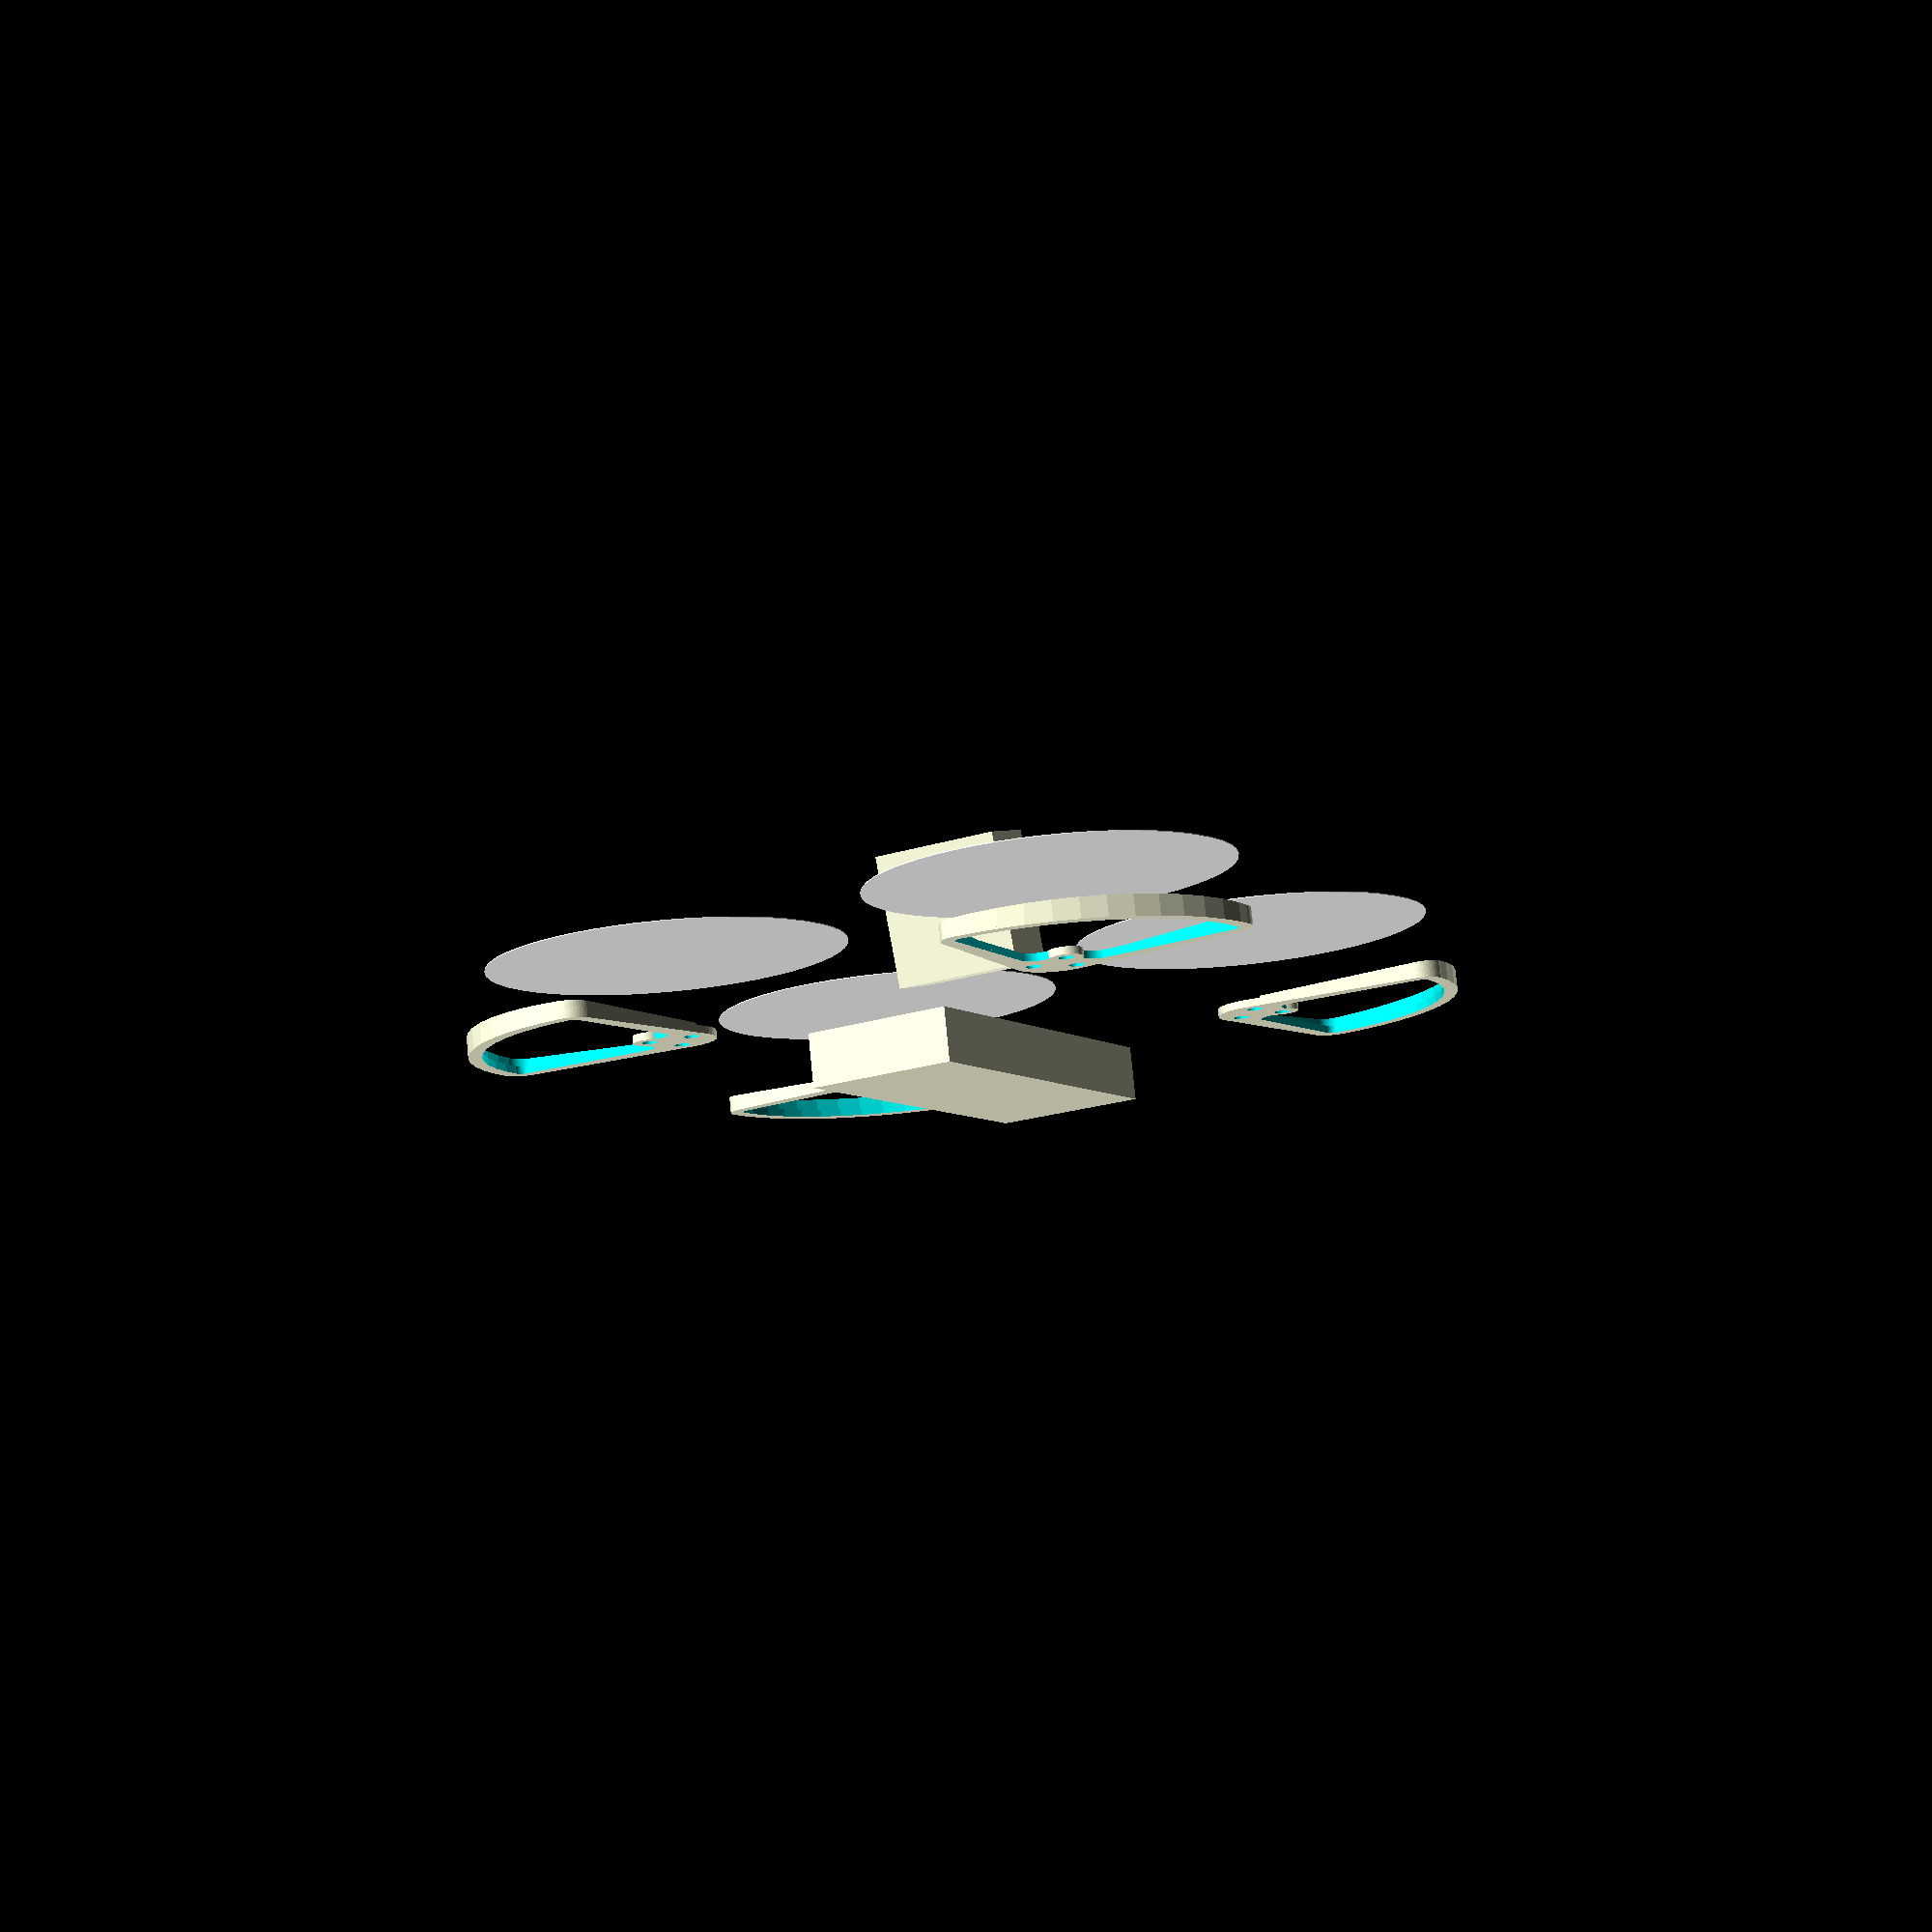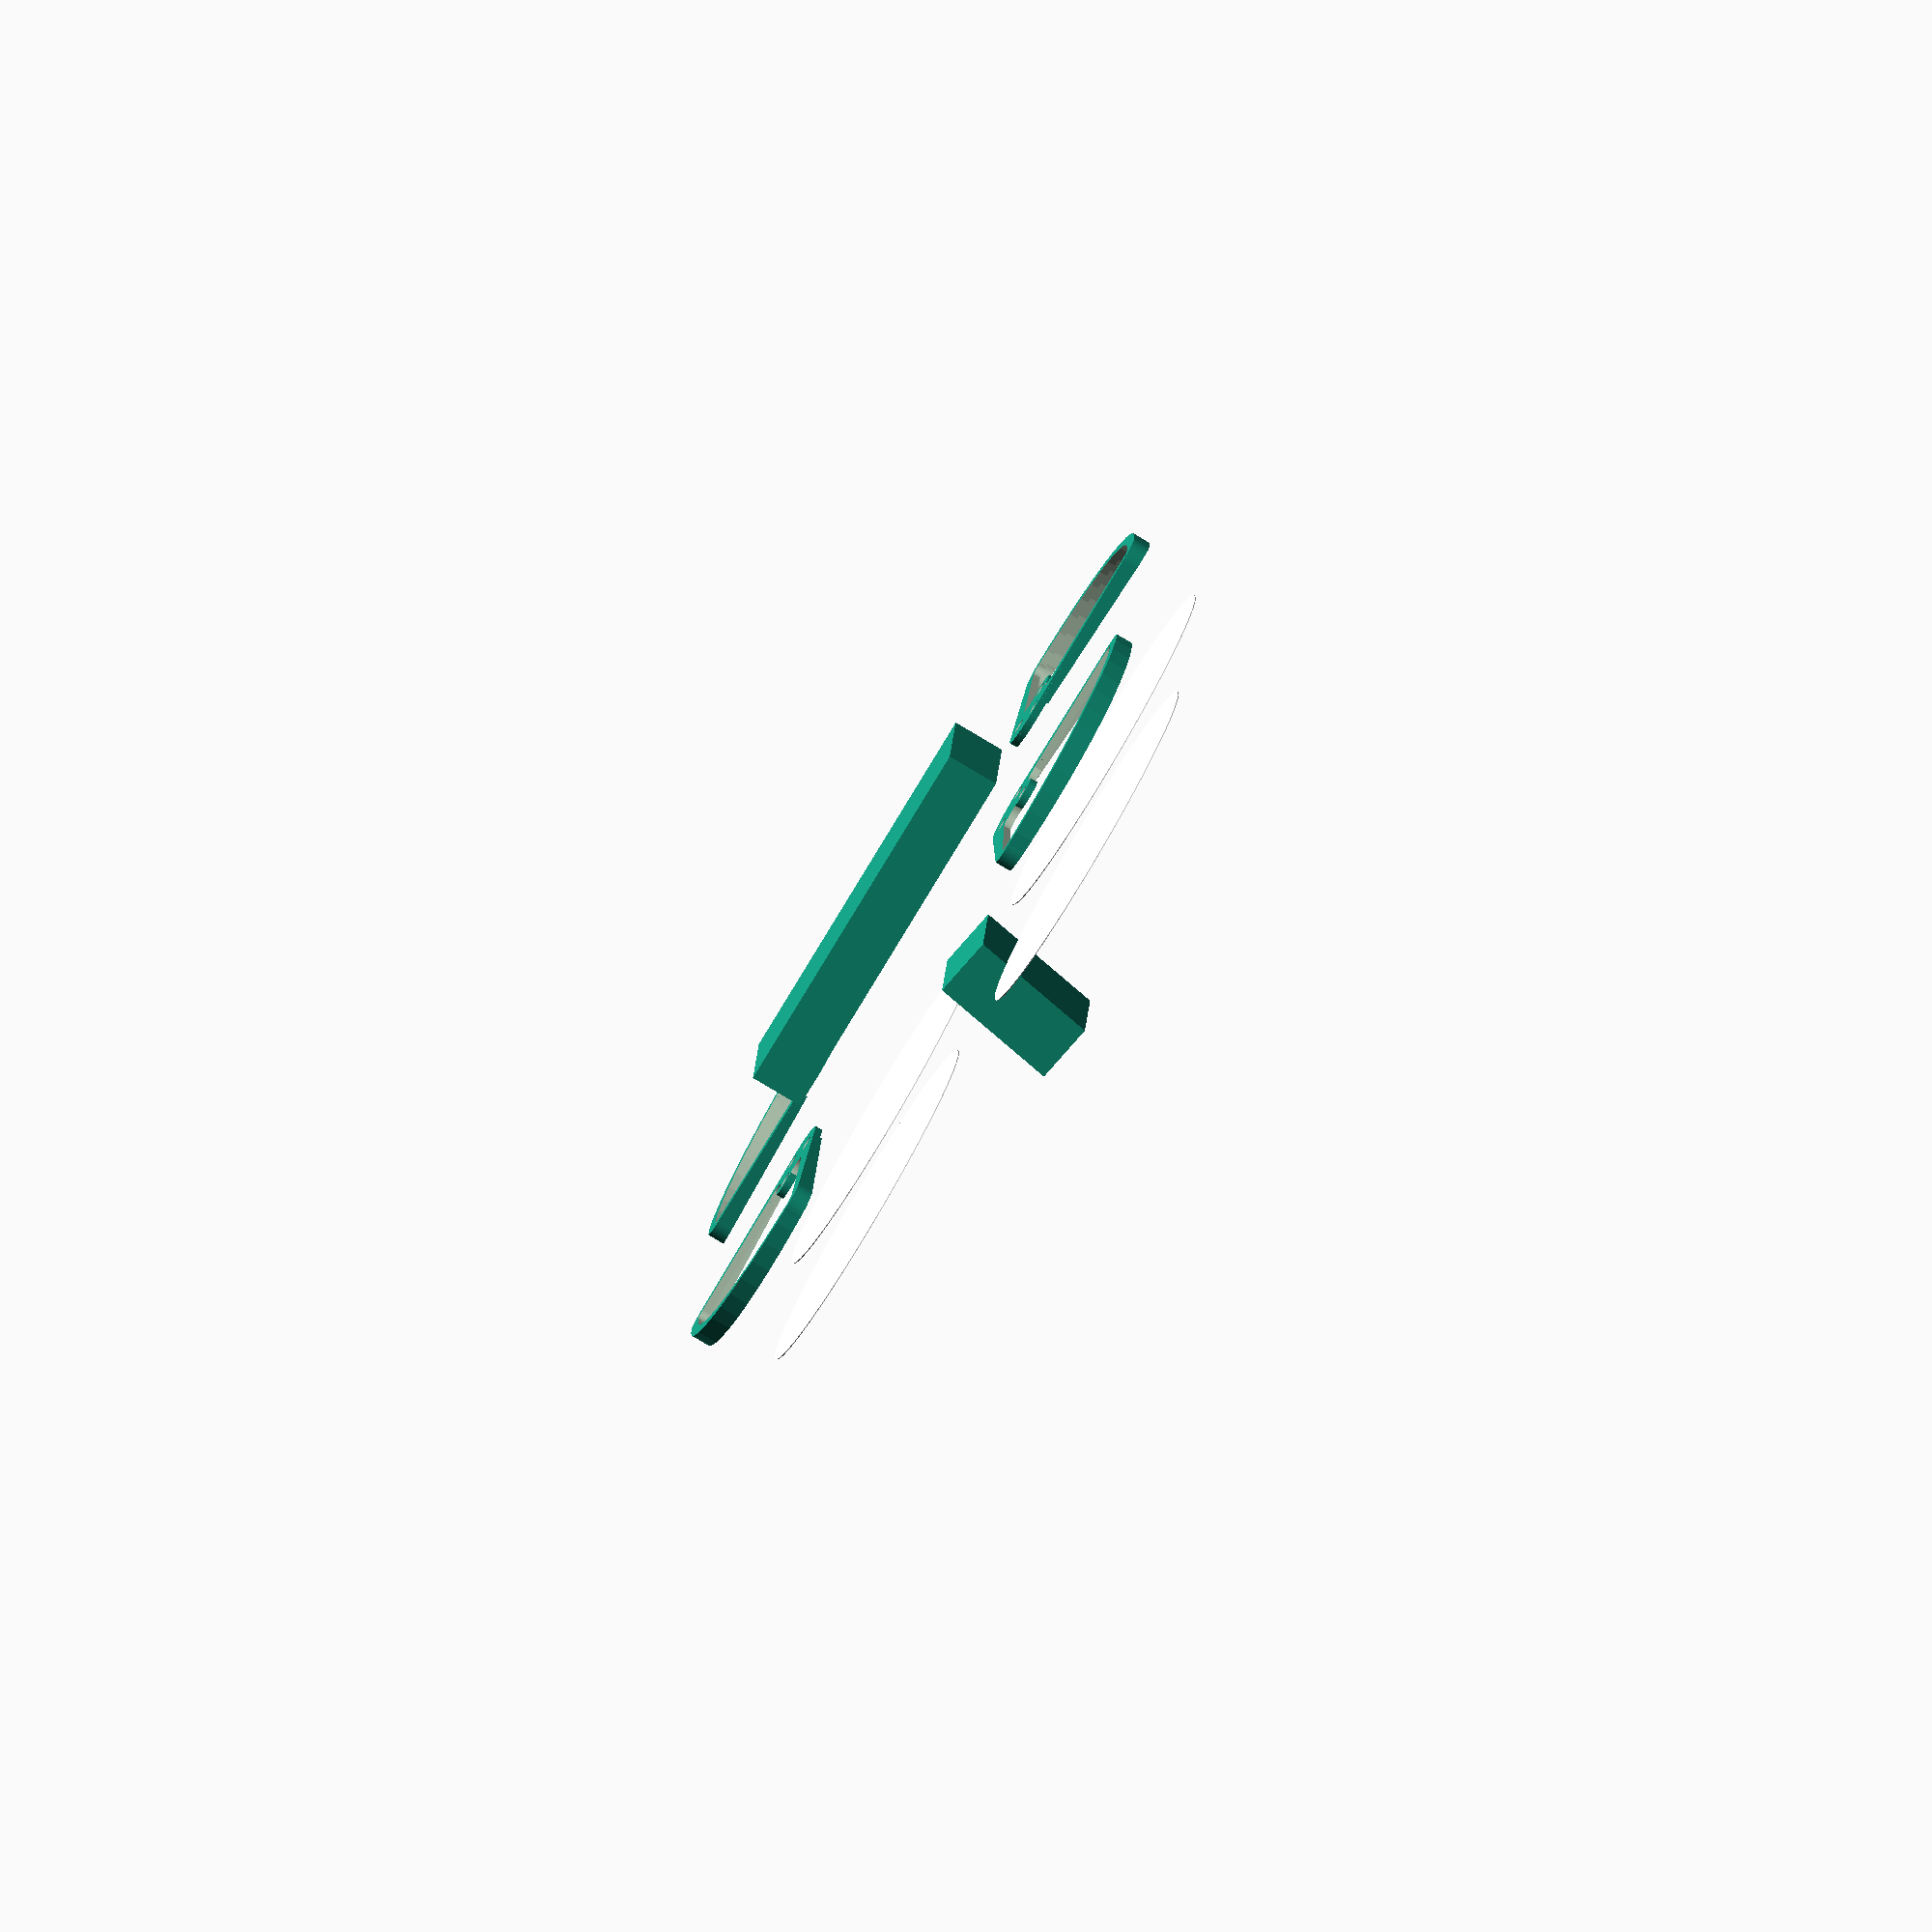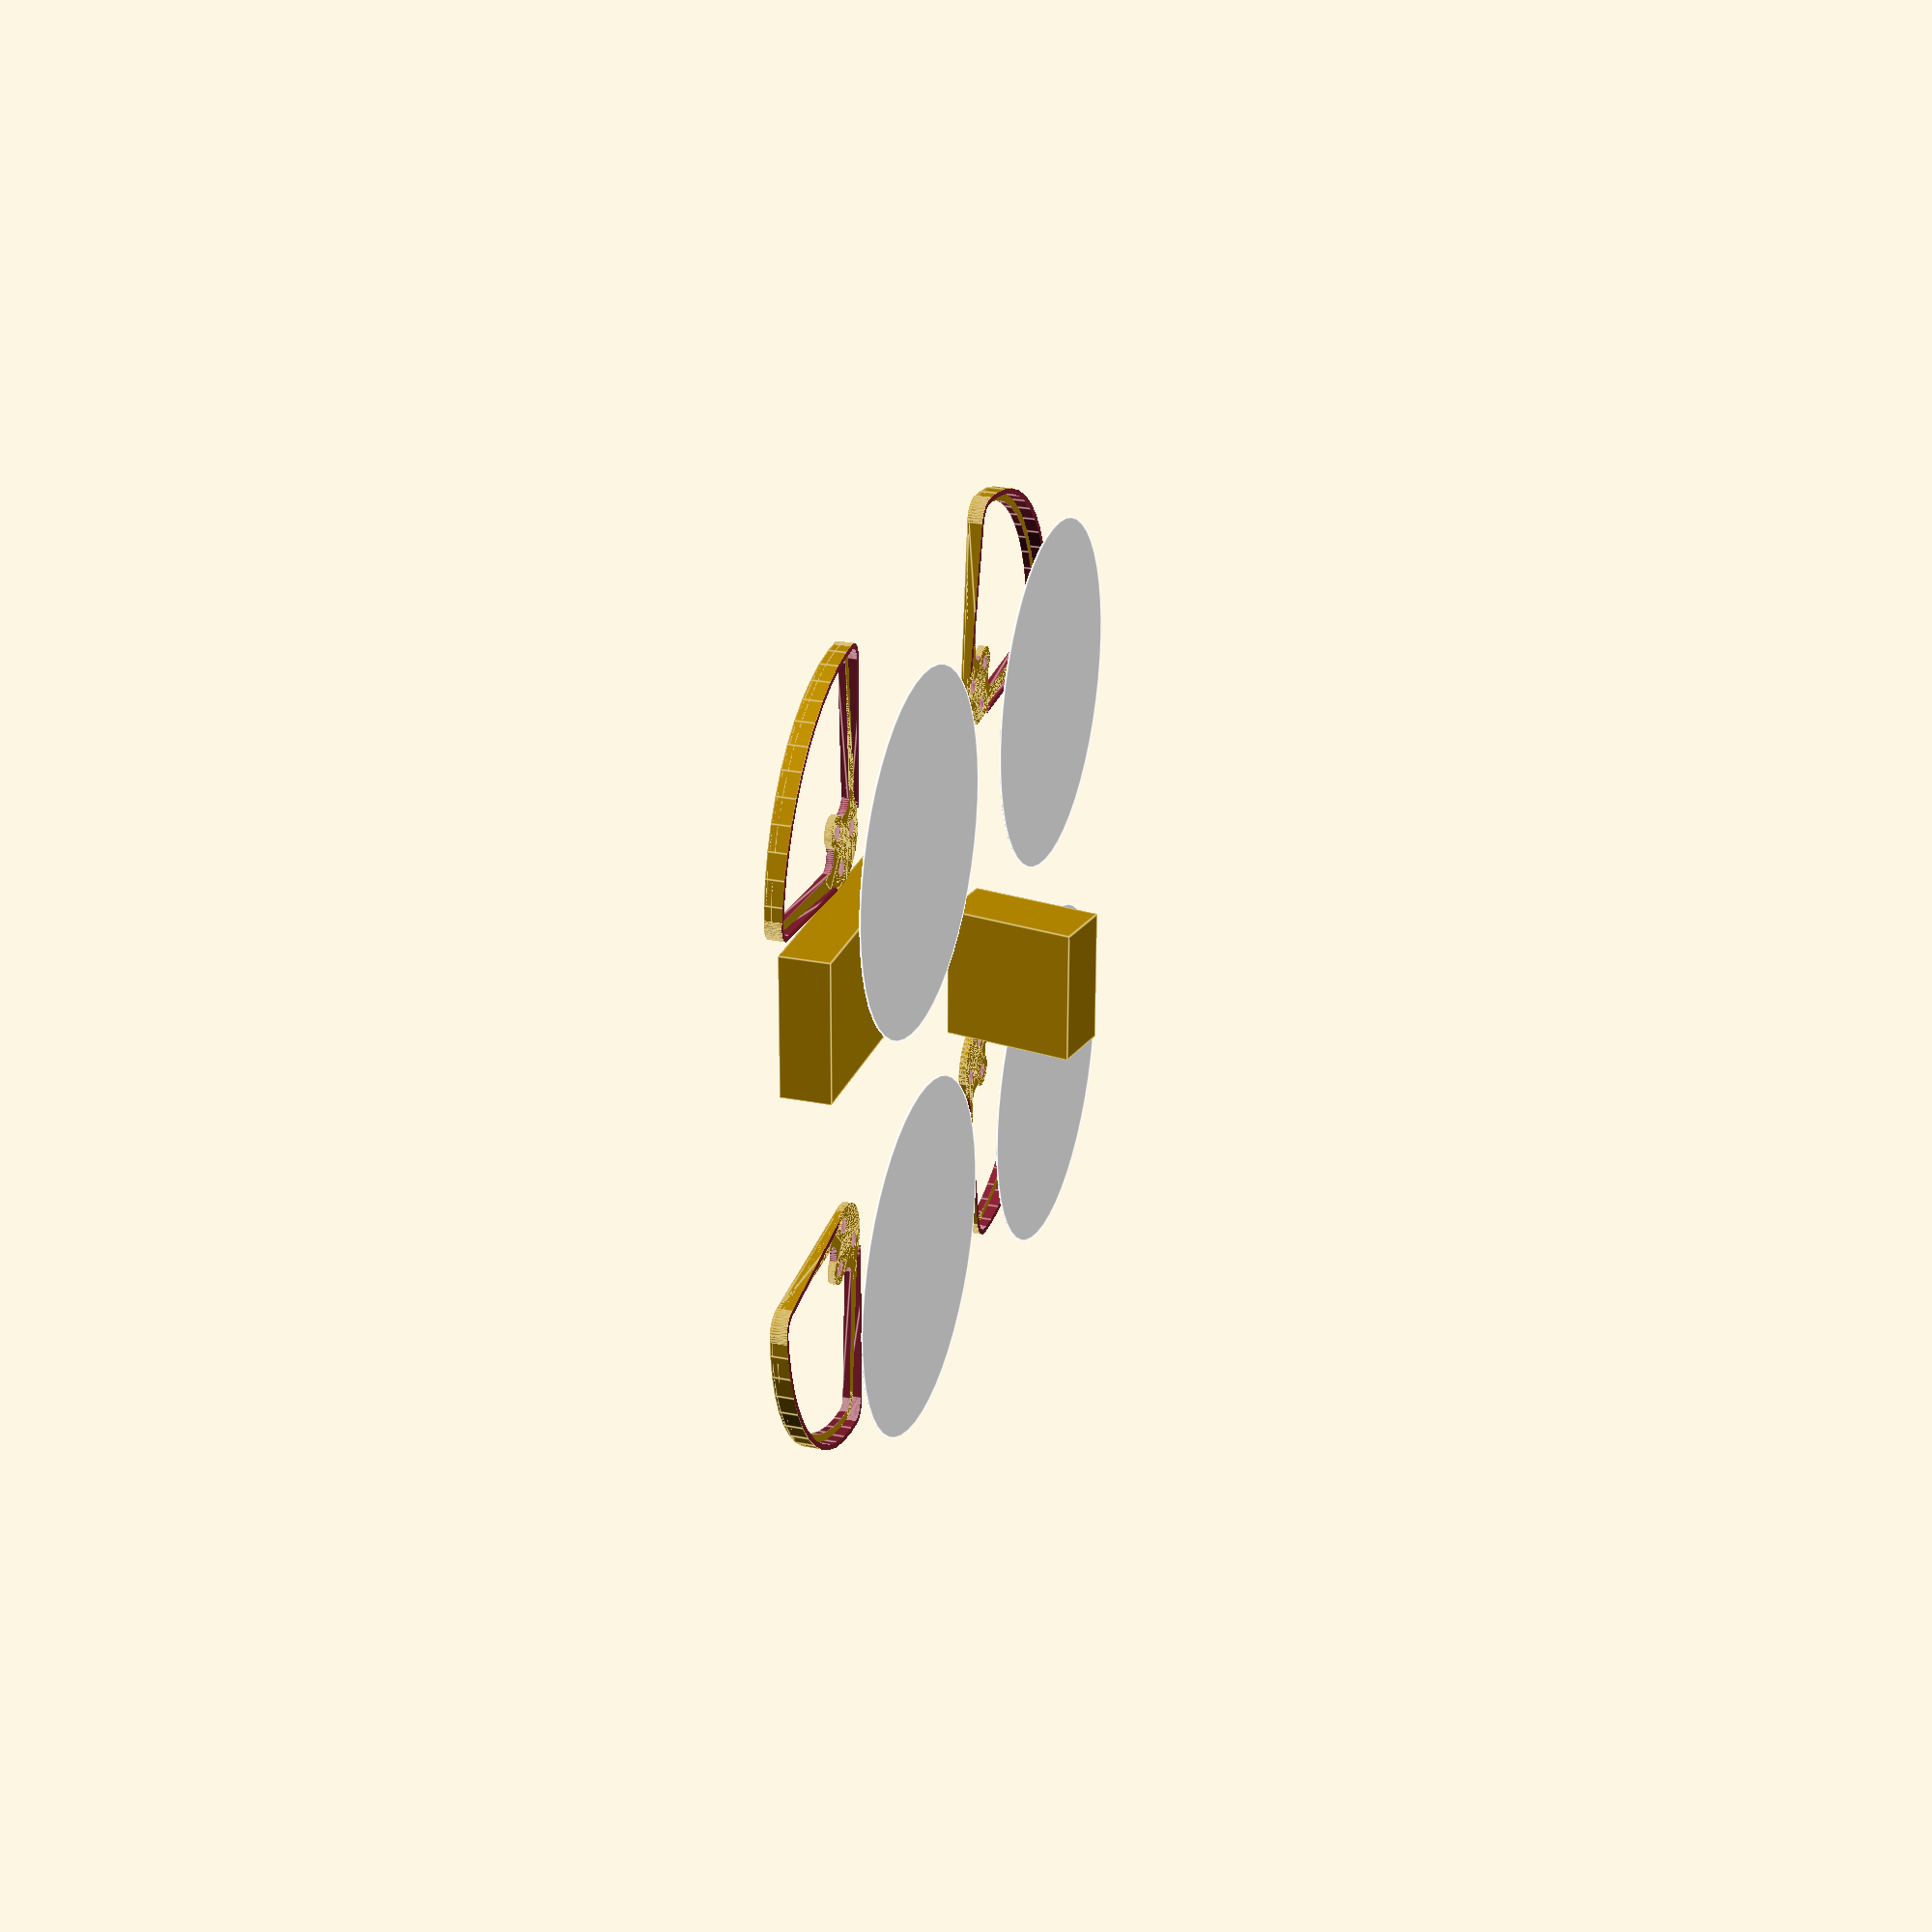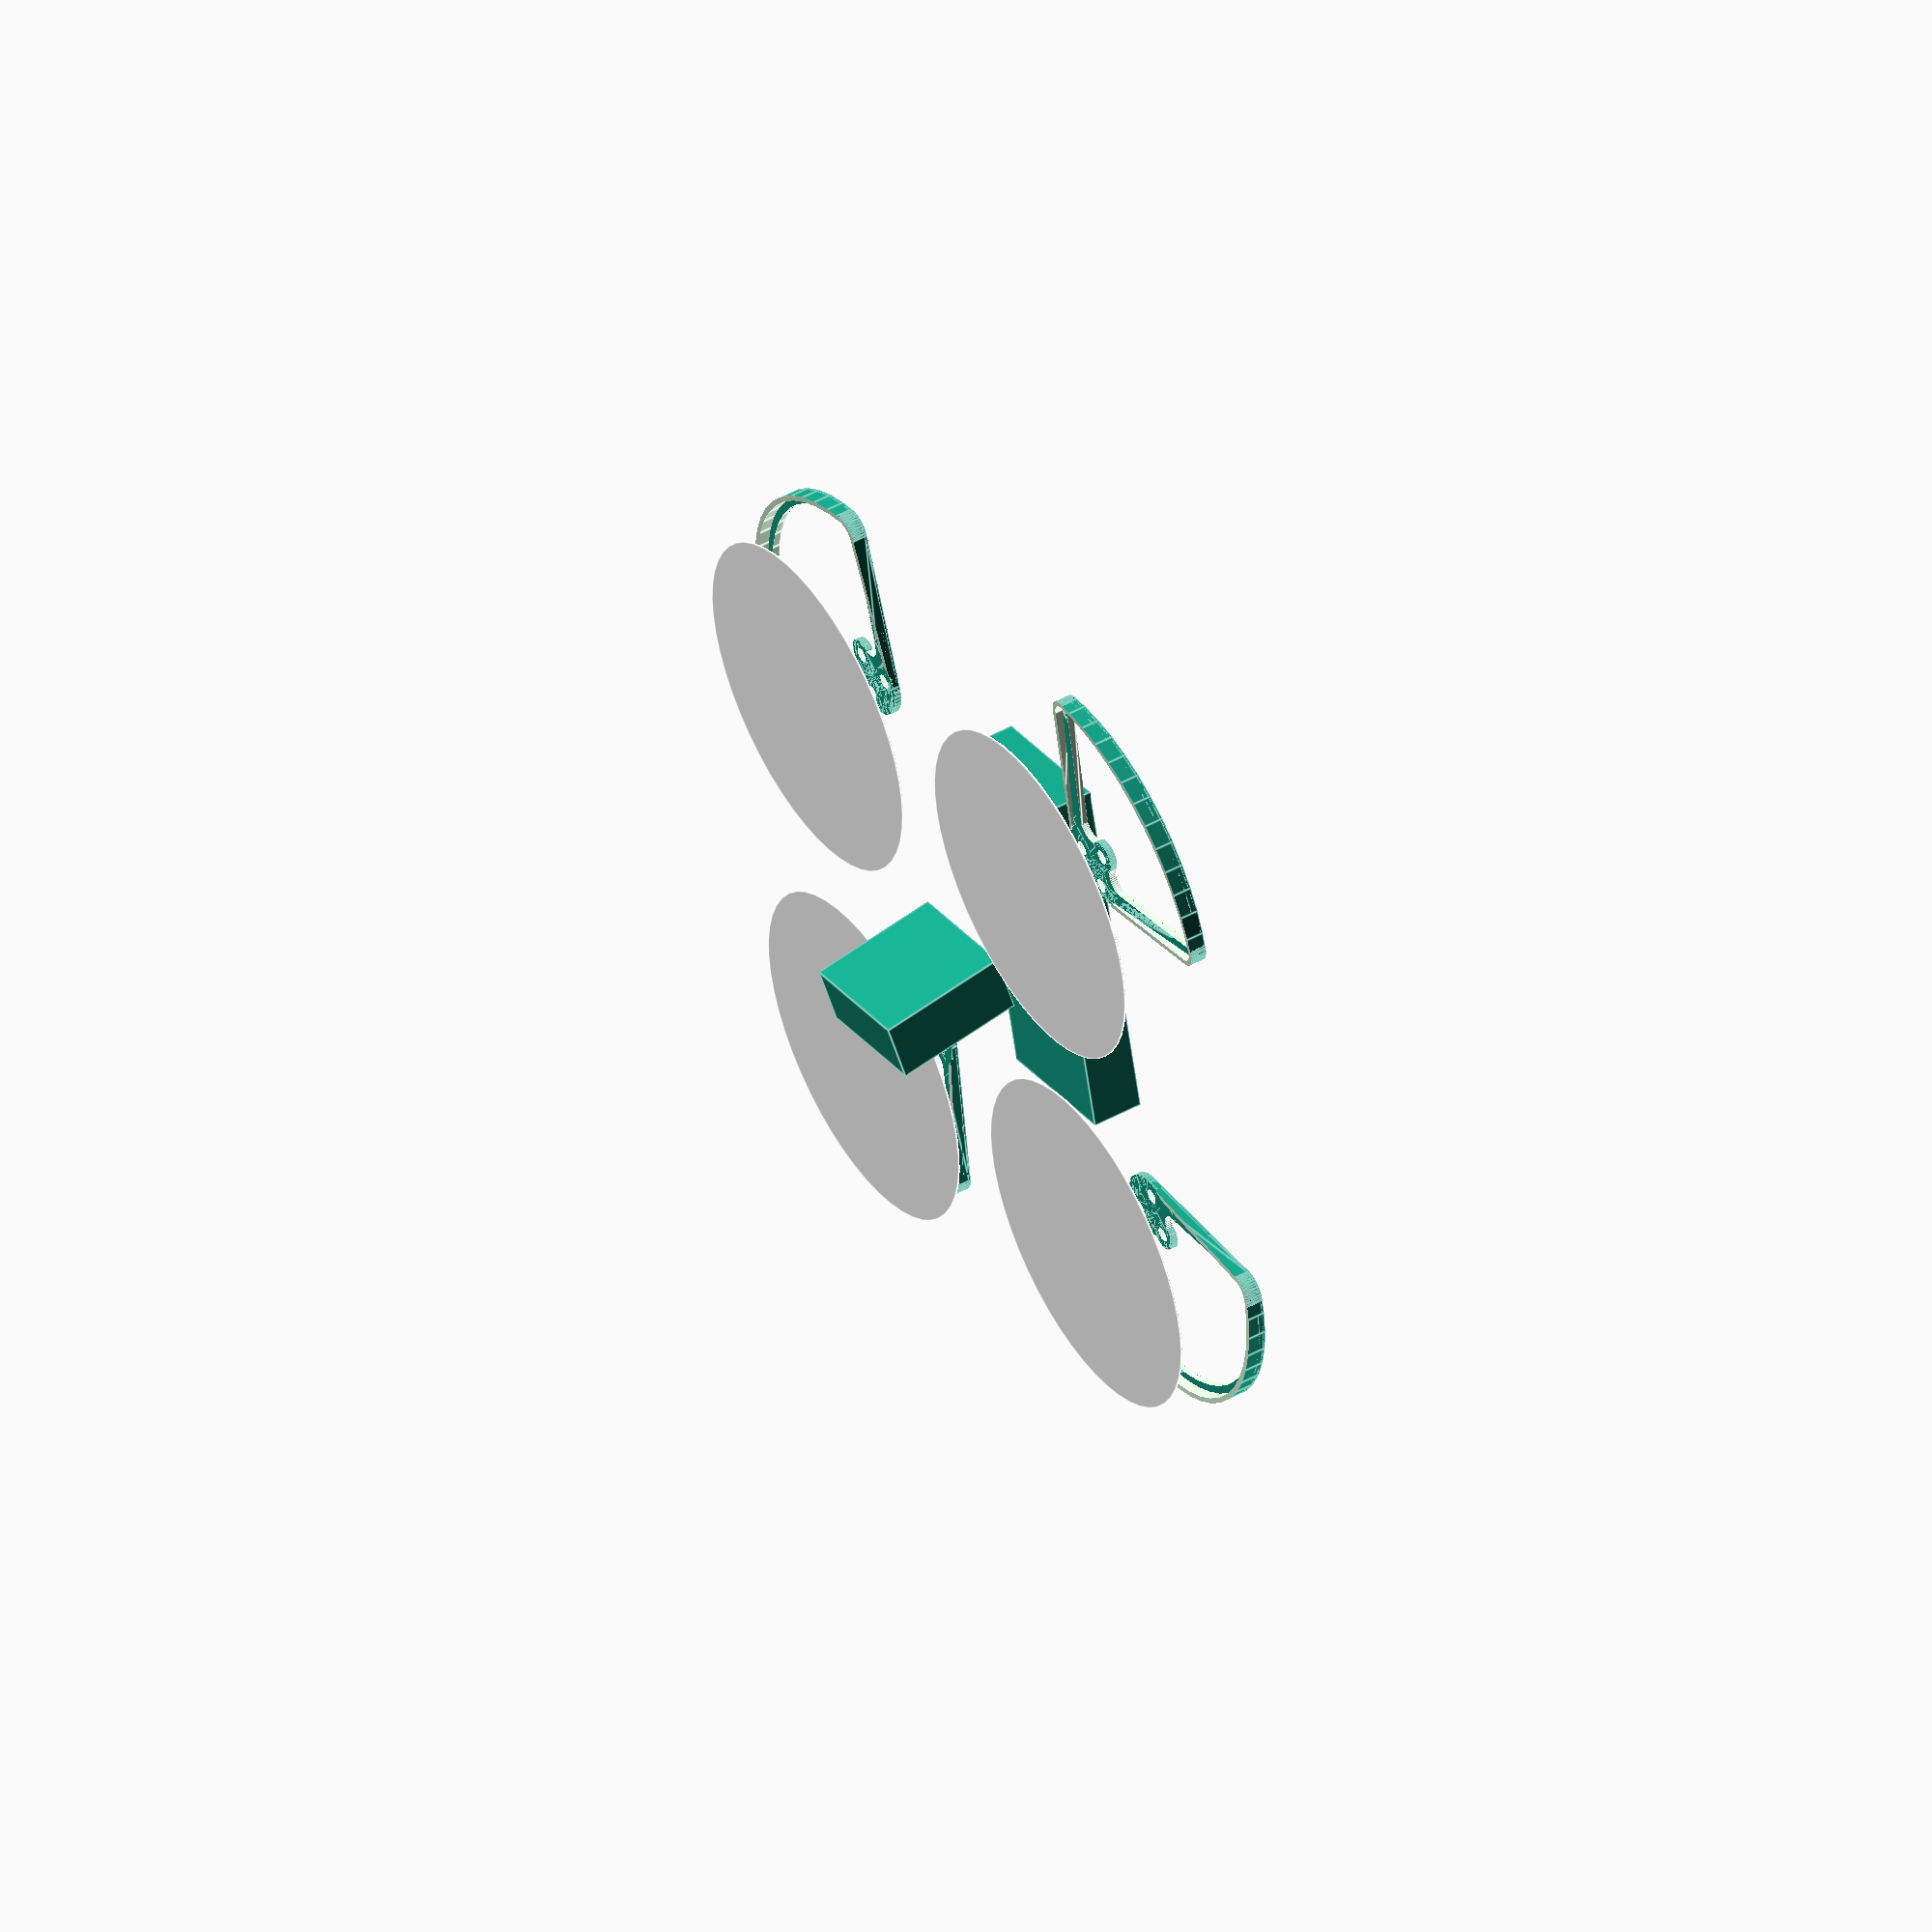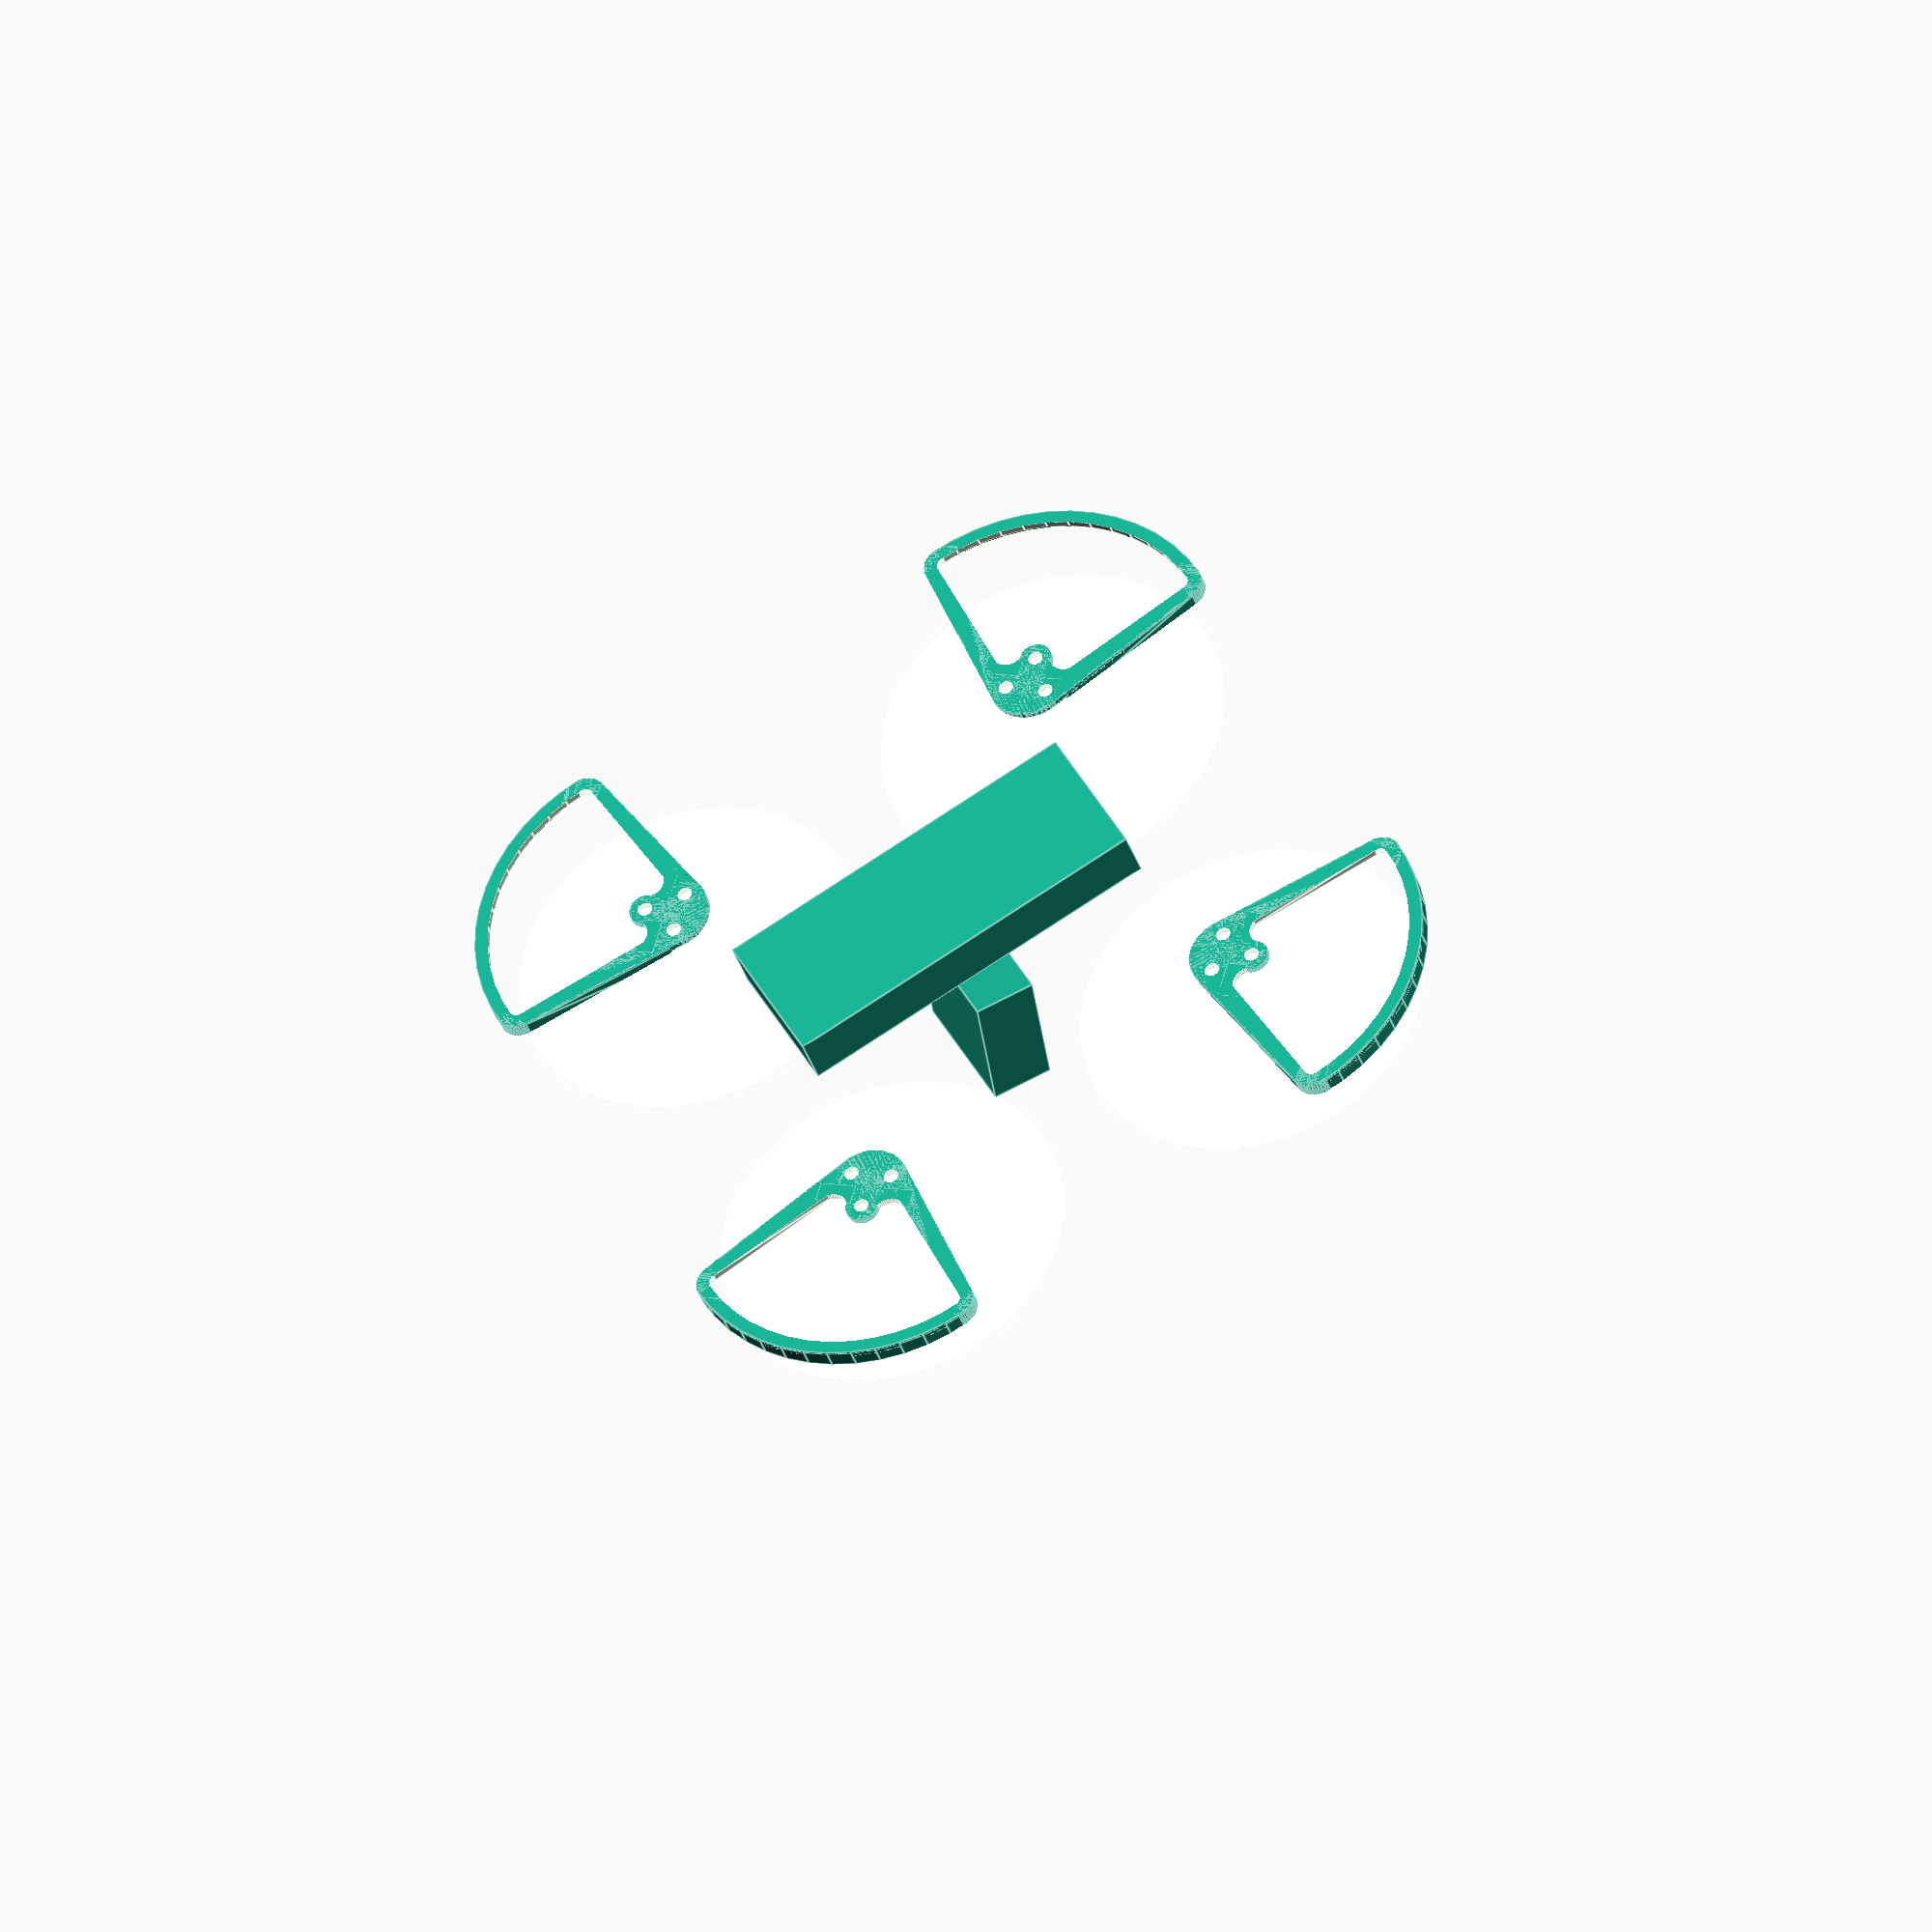
<openscad>
$fn=50;
Bheight=0.85;
fs=48/2;

// Camera footprint is 15x7

translate([fs,fs,0])rotate([0,0,-45]){p_guard();prop();}
translate([-fs,-fs,0])rotate([0,0,135]){p_guard();prop();}
translate([-fs,fs,0])rotate([0,0,45]){p_guard();prop();}
translate([fs,-fs,0])rotate([0,0,-135]){p_guard();prop();}
translate([0,0,-5])cube([43,17,6],center=true);

translate([0,0,13])rotate([0,10,0])cube([7,15,15],center=true);

module p_guard(){
    difference(){
        union(){
            hull(){
                cylinder(d=1.7+2,h=Bheight, center=true);
                translate([0,5.5/2,0])cylinder(d=1.7+2,h=Bheight, center=true);
            }
            hull(){
                cylinder(d=1.7+2,h=Bheight, center=true);
                rotate([0,0,120])translate([0,5.5/2,0])cylinder(d=1.7+2,h=Bheight, center=true);
            }
            hull(){
                cylinder(d=1.7+2,h=Bheight, center=true);
                rotate([0,0,-120])translate([0,5.5/2,0])cylinder(d=1.7+2,h=Bheight, center=true);
            }
           
            difference(){
                bamper(0,Bheight,1.7);
                bamper(3,Bheight+0.2,1.7);
            }

            translate([0,0,Bheight])difference(){
                bamper(0,Bheight*2.5,1);
                bamper(1.2,Bheight*2.5+0.2,1);
                cylinder(d=10, h=Bheight*5, center=true);
                rotate([3,0,0])translate([0,0,Bheight])cube([50,50,2], center=true);

            }

            scale([1.08,1,1])translate([-3.25, 1.4, 0])bamperSmoothJoint();
            scale([1.08,1,1])translate([3.25, 1.4, 0])bamperSmoothJoint();

        }
        translate([0,5.5/2,0])cylinder(d=1.7,h=Bheight+0.2, center=true);
        rotate([0,0,120])translate([0,5.5/2,0])cylinder(d=1.7,h=Bheight+0.2, center=true);
        rotate([0,0,-120])translate([0,5.5/2,0])cylinder(d=1.7,h=Bheight+0.2, center=true);    
    }
}

module bamper(adj, hght, cant){
    hull(){
        cylinder(d=9.3-adj*cant,h=hght, center=true);
        rotate([0,0,45])translate([0,40/2,0])cylinder(d=5-adj,h=hght, center=true);
        rotate([0,0,-45])translate([0,40/2,0])cylinder(d=5-adj,h=hght, center=true);
    }
    intersection(){
        cylinder(d=40+5-adj,h=hght, center=true);
        rotate([0,0,45])translate([0,0,-hght])cube([50,50,hght*2]);
    }
}

module bamperSmoothJoint(){
    difference(){
        cube([4,2.4,Bheight], center=true);
        translate([0,1.8,0])cylinder(d=3.3,h=hght, center=true);
        
    }
}

module prop(){
    color("WHITE")translate([0,0,9])cylinder(d=40,h=0.1, center=true);
}

</openscad>
<views>
elev=280.9 azim=299.5 roll=174.3 proj=p view=wireframe
elev=80.9 azim=355.6 roll=239.2 proj=o view=solid
elev=334.3 azim=180.9 roll=287.6 proj=p view=edges
elev=132.8 azim=255.8 roll=122.2 proj=o view=edges
elev=35.1 azim=29.0 roll=196.5 proj=o view=edges
</views>
